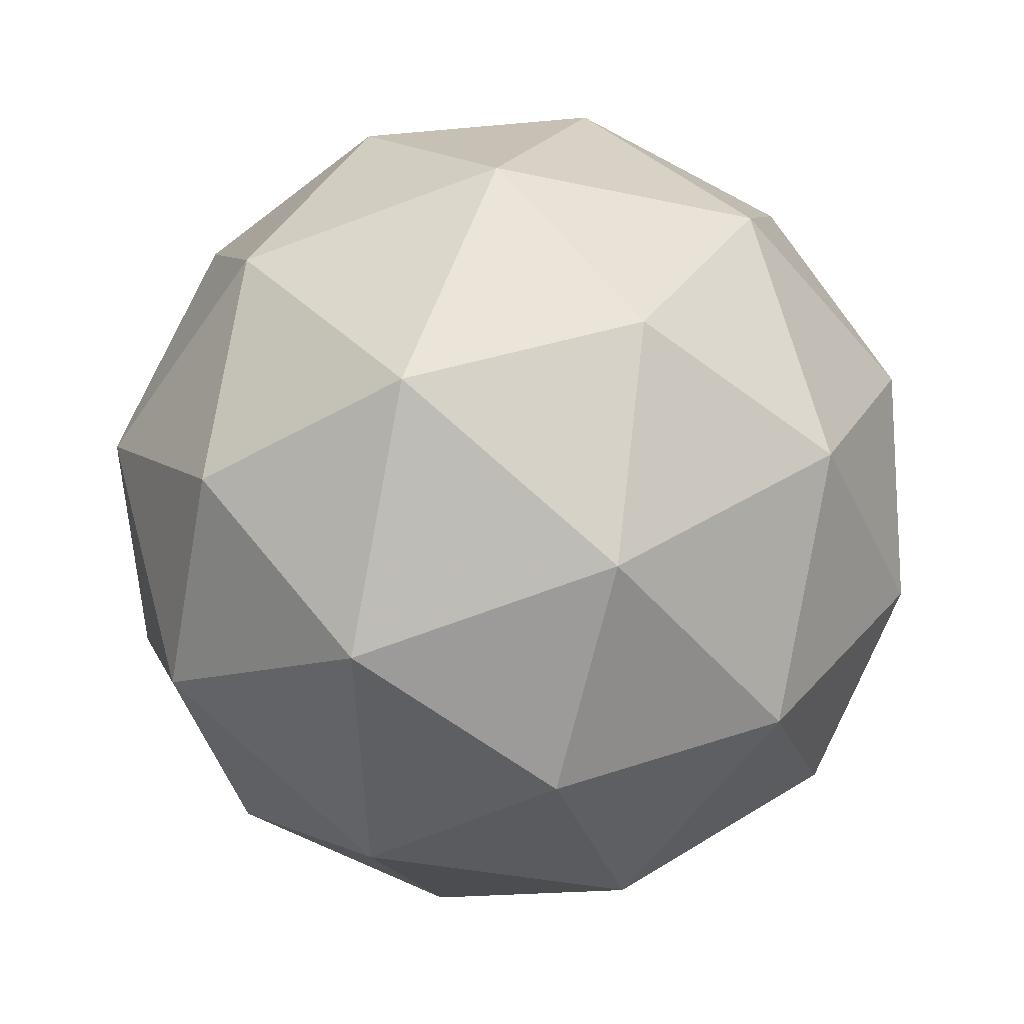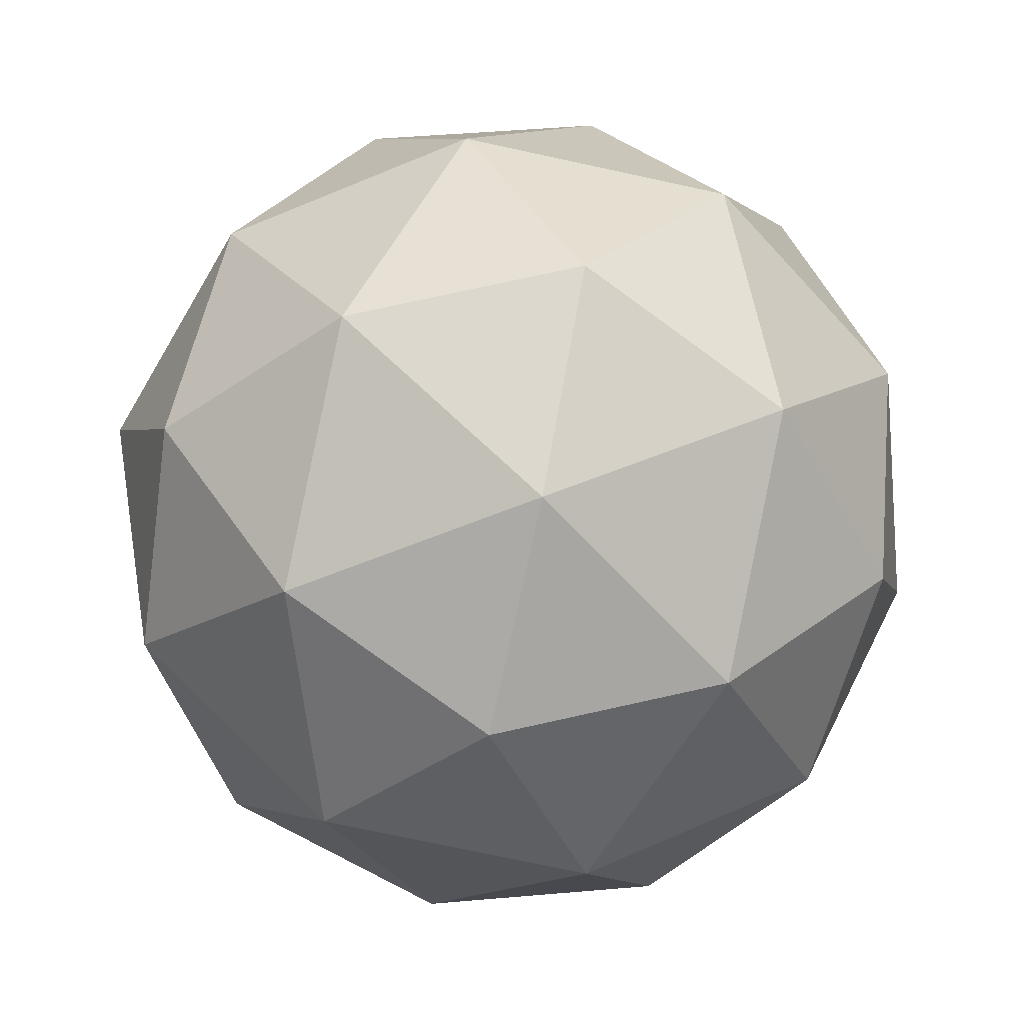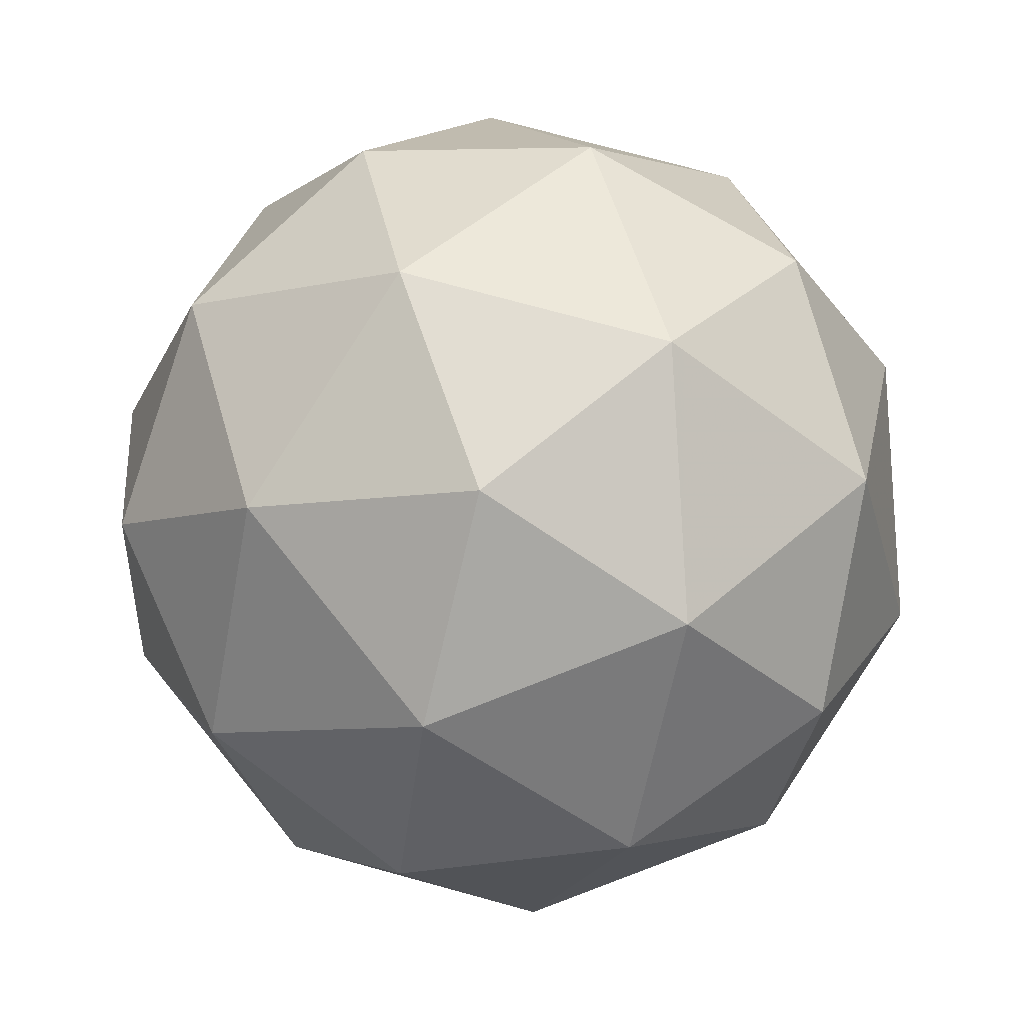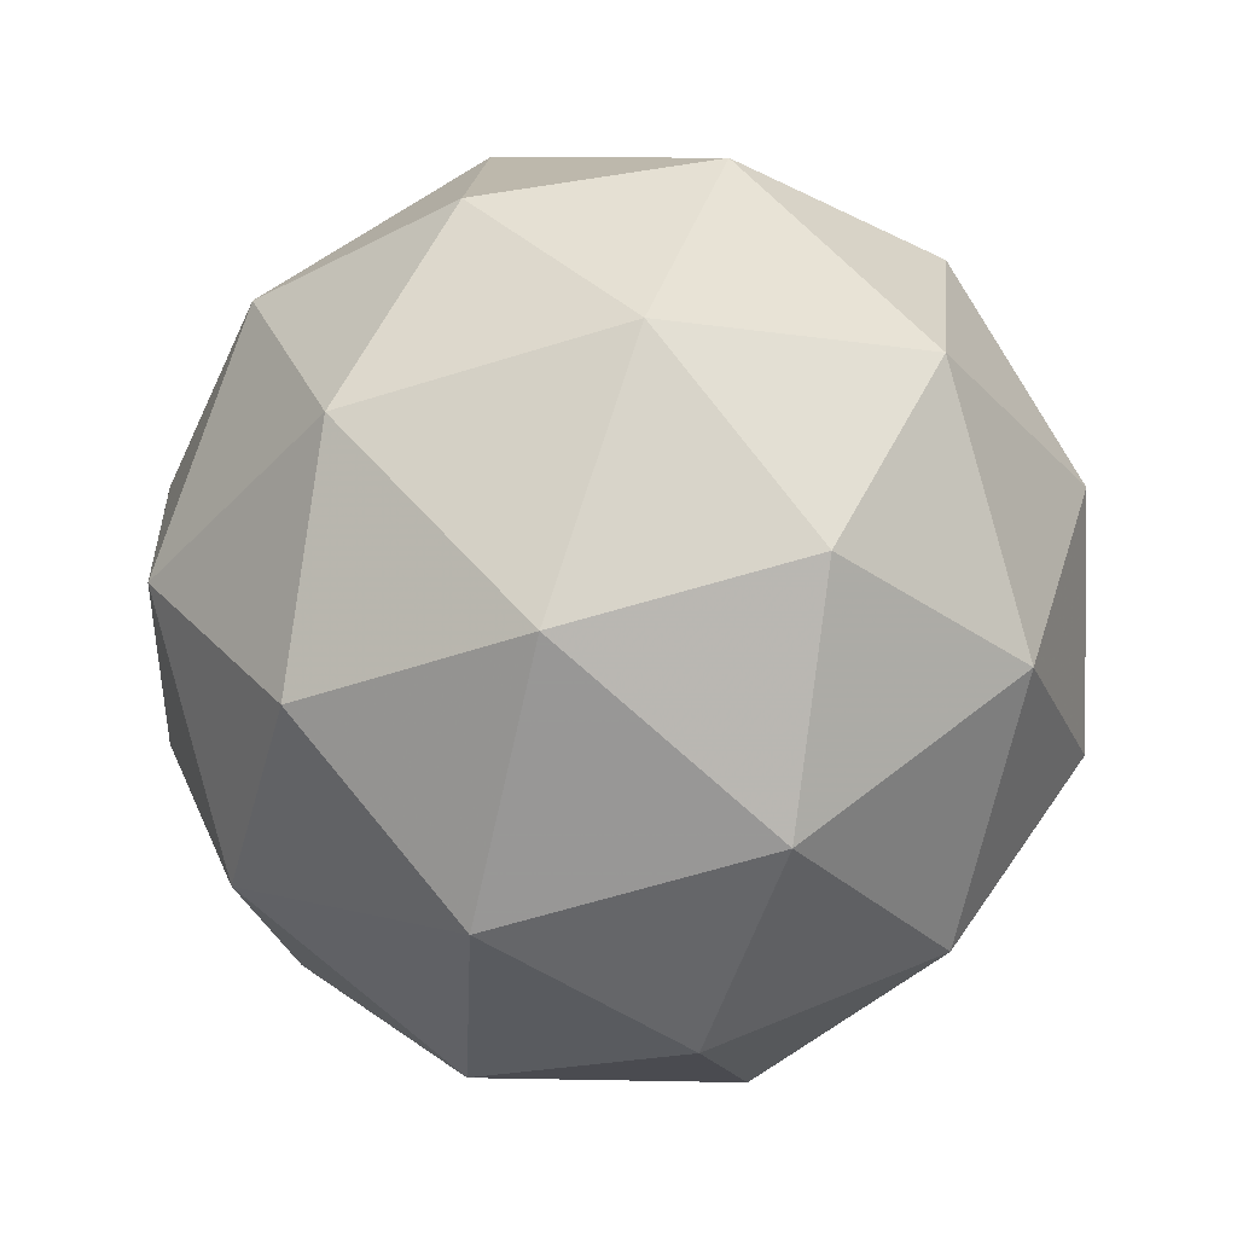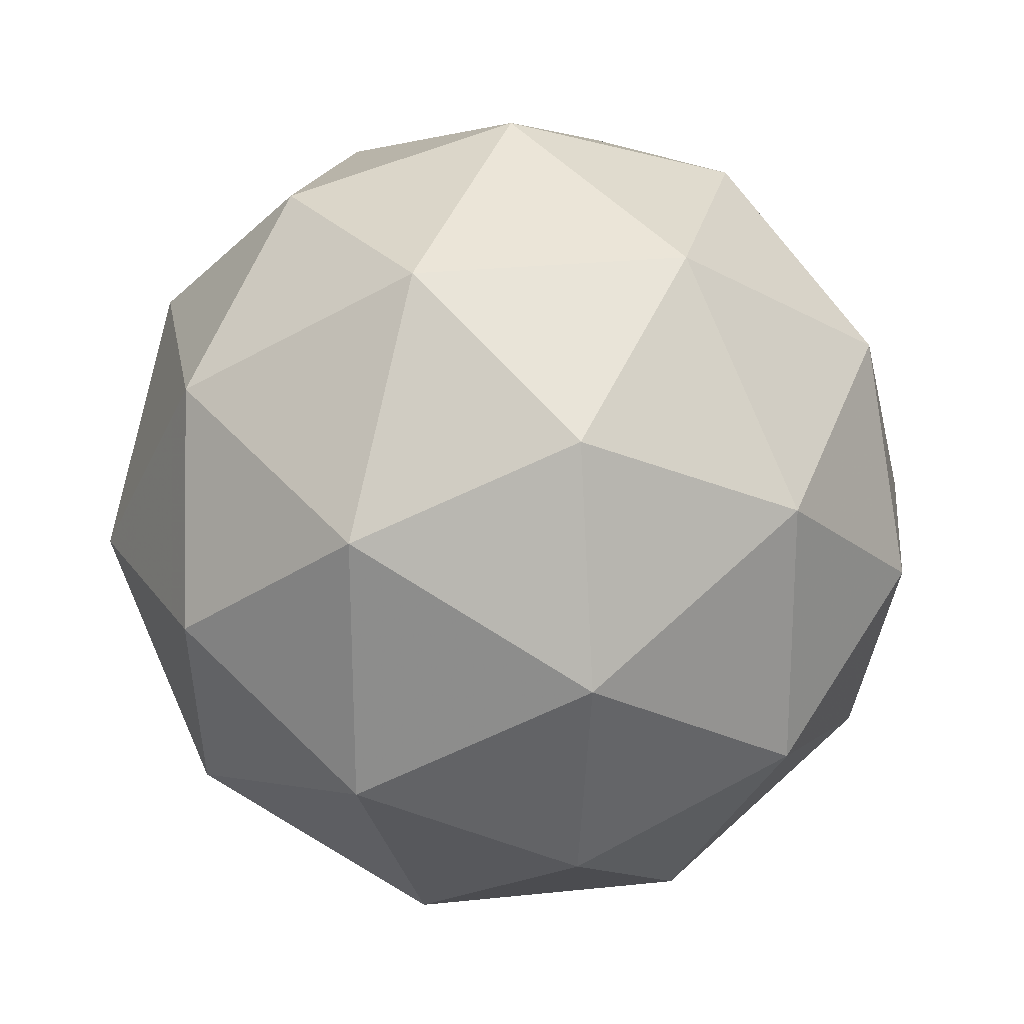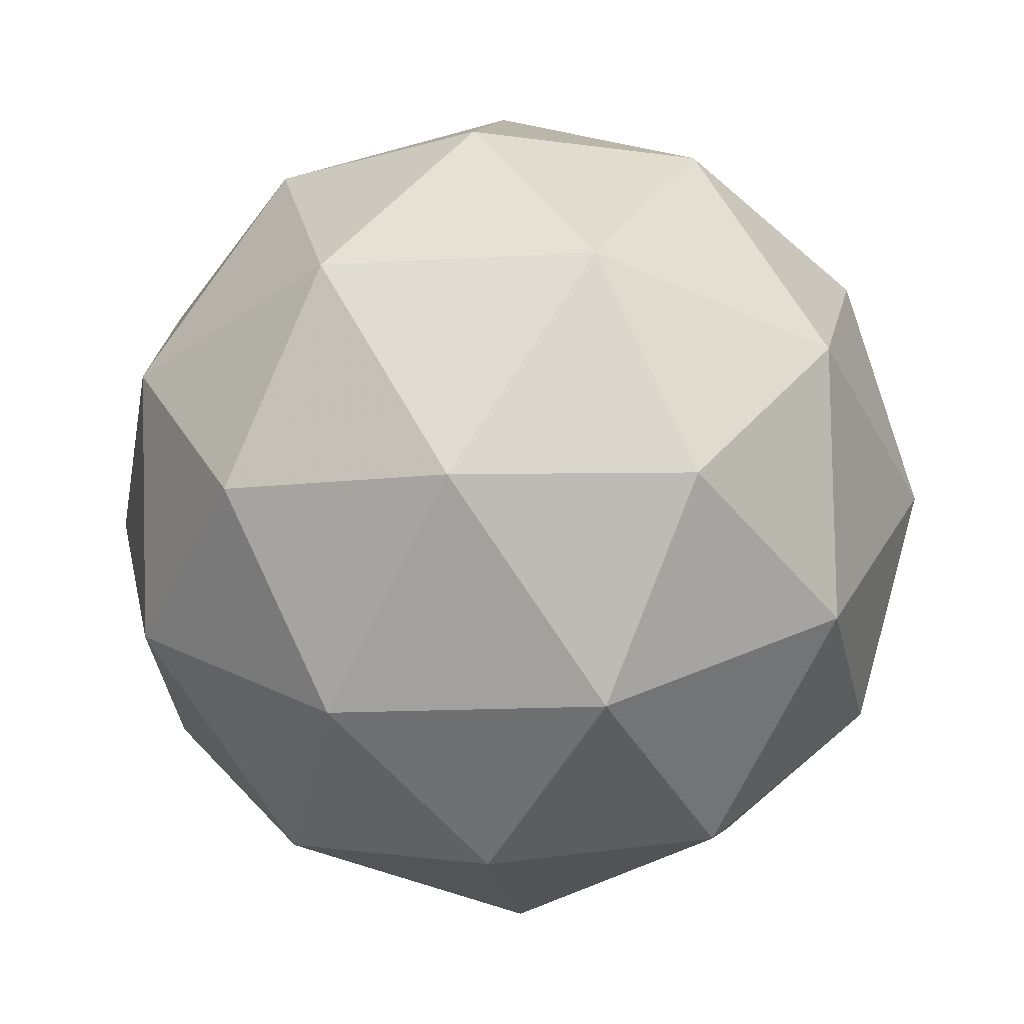
<metadata>
{"format":"obj","ext":"obj","renderer":"f3d","projection":"perspective","resolution":1024,"background":"white","views":[{"elev":50.9,"azim":141.2,"up":"+Y"},{"elev":-39.7,"azim":21.8,"up":"+Y"},{"elev":-61.2,"azim":-94.5,"up":"+Z"},{"elev":44.4,"azim":-42.1,"up":"+Y"},{"elev":34.6,"azim":176.1,"up":"+Z"},{"elev":58.0,"azim":-112.0,"up":"+Z"}]}
</metadata>
<code>
v 8.103 -3.418 -10.25
v 8.032 -3.408 -10.2
v 8.081 -3.475 -10.19
v 8.112 -3.5 -10.26
v 8.082 -3.448 -10.32
v 8.033 -3.391 -10.29
v 7.997 -3.484 -10.19
v 8.047 -3.541 -10.23
v 8.048 -3.524 -10.31
v 7.999 -3.457 -10.33
v 7.968 -3.432 -10.25
v 7.977 -3.514 -10.27
v 8.101 -3.443 -10.21
v 8.072 -3.403 -10.22
v 8.059 -3.437 -10.19
v 8.031 -3.388 -10.24
v 8.073 -3.394 -10.27
v 8.119 -3.458 -10.26
v 8.106 -3.491 -10.22
v 8.102 -3.427 -10.29
v 8.107 -3.476 -10.3
v 8.061 -3.412 -10.31
v 7.993 -3.412 -10.22
v 7.993 -3.402 -10.27
v 8.039 -3.481 -10.18
v 8.01 -3.442 -10.19
v 8.086 -3.53 -10.24
v 8.068 -3.515 -10.2
v 8.069 -3.49 -10.33
v 8.087 -3.52 -10.29
v 8.012 -3.417 -10.31
v 8.041 -3.45 -10.34
v 7.972 -3.456 -10.22
v 8.019 -3.52 -10.2
v 8.049 -3.544 -10.27
v 8.02 -3.495 -10.33
v 7.973 -3.441 -10.29
v 7.978 -3.505 -10.23
v 7.96 -3.474 -10.26
v 8.007 -3.538 -10.25
v 8.007 -3.529 -10.3
v 7.979 -3.489 -10.3
f 1 14 13
f 2 14 16
f 1 13 18
f 1 18 20
f 1 20 17
f 2 16 23
f 3 15 25
f 4 19 27
f 5 21 29
f 6 22 31
f 2 23 26
f 3 25 28
f 4 27 30
f 5 29 32
f 6 31 24
f 7 33 38
f 8 34 40
f 9 35 41
f 10 36 42
f 11 37 39
f 39 42 12
f 39 37 42
f 37 10 42
f 42 41 12
f 42 36 41
f 36 9 41
f 41 40 12
f 41 35 40
f 35 8 40
f 40 38 12
f 40 34 38
f 34 7 38
f 38 39 12
f 38 33 39
f 33 11 39
f 24 37 11
f 24 31 37
f 31 10 37
f 32 36 10
f 32 29 36
f 29 9 36
f 30 35 9
f 30 27 35
f 27 8 35
f 28 34 8
f 28 25 34
f 25 7 34
f 26 33 7
f 26 23 33
f 23 11 33
f 31 32 10
f 31 22 32
f 22 5 32
f 29 30 9
f 29 21 30
f 21 4 30
f 27 28 8
f 27 19 28
f 19 3 28
f 25 26 7
f 25 15 26
f 15 2 26
f 23 24 11
f 23 16 24
f 16 6 24
f 17 22 6
f 17 20 22
f 20 5 22
f 20 21 5
f 20 18 21
f 18 4 21
f 18 19 4
f 18 13 19
f 13 3 19
f 16 17 6
f 16 14 17
f 14 1 17
f 13 15 3
f 13 14 15
f 14 2 15

</code>
